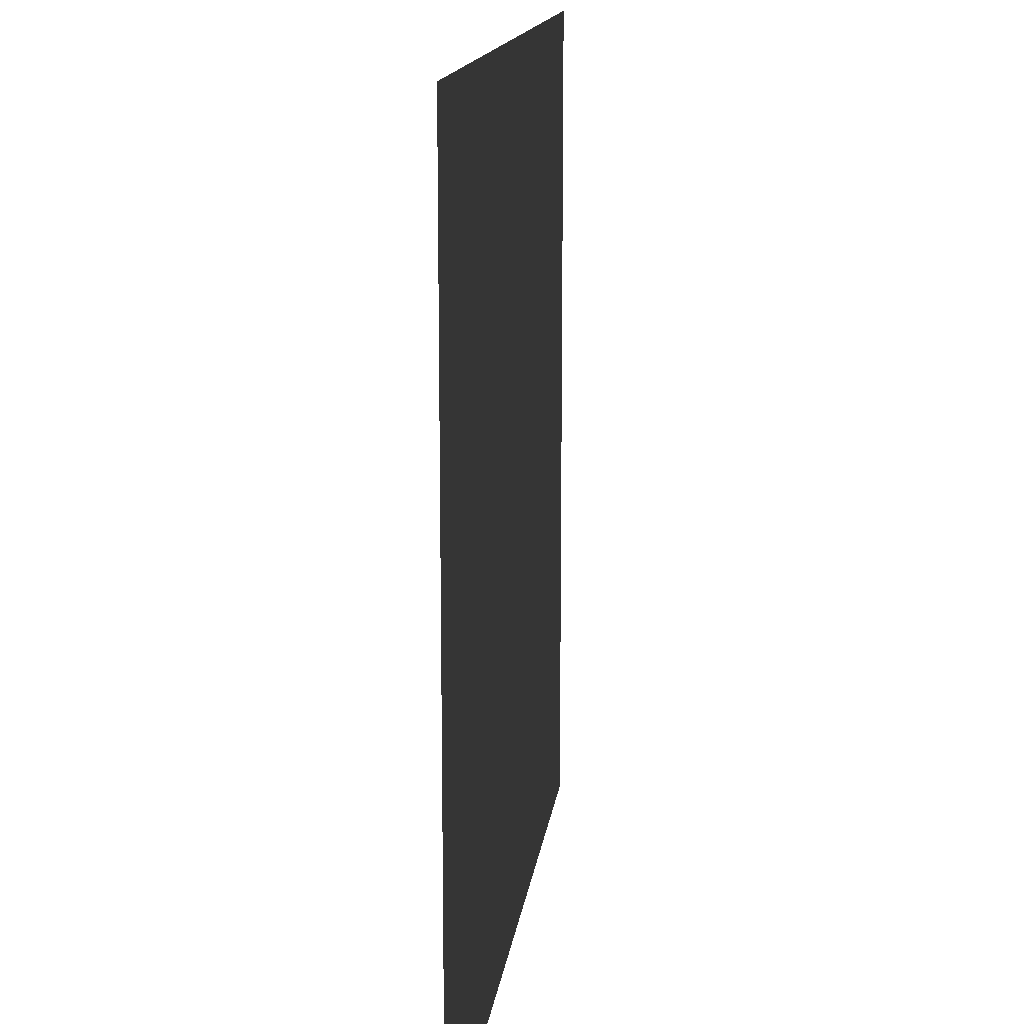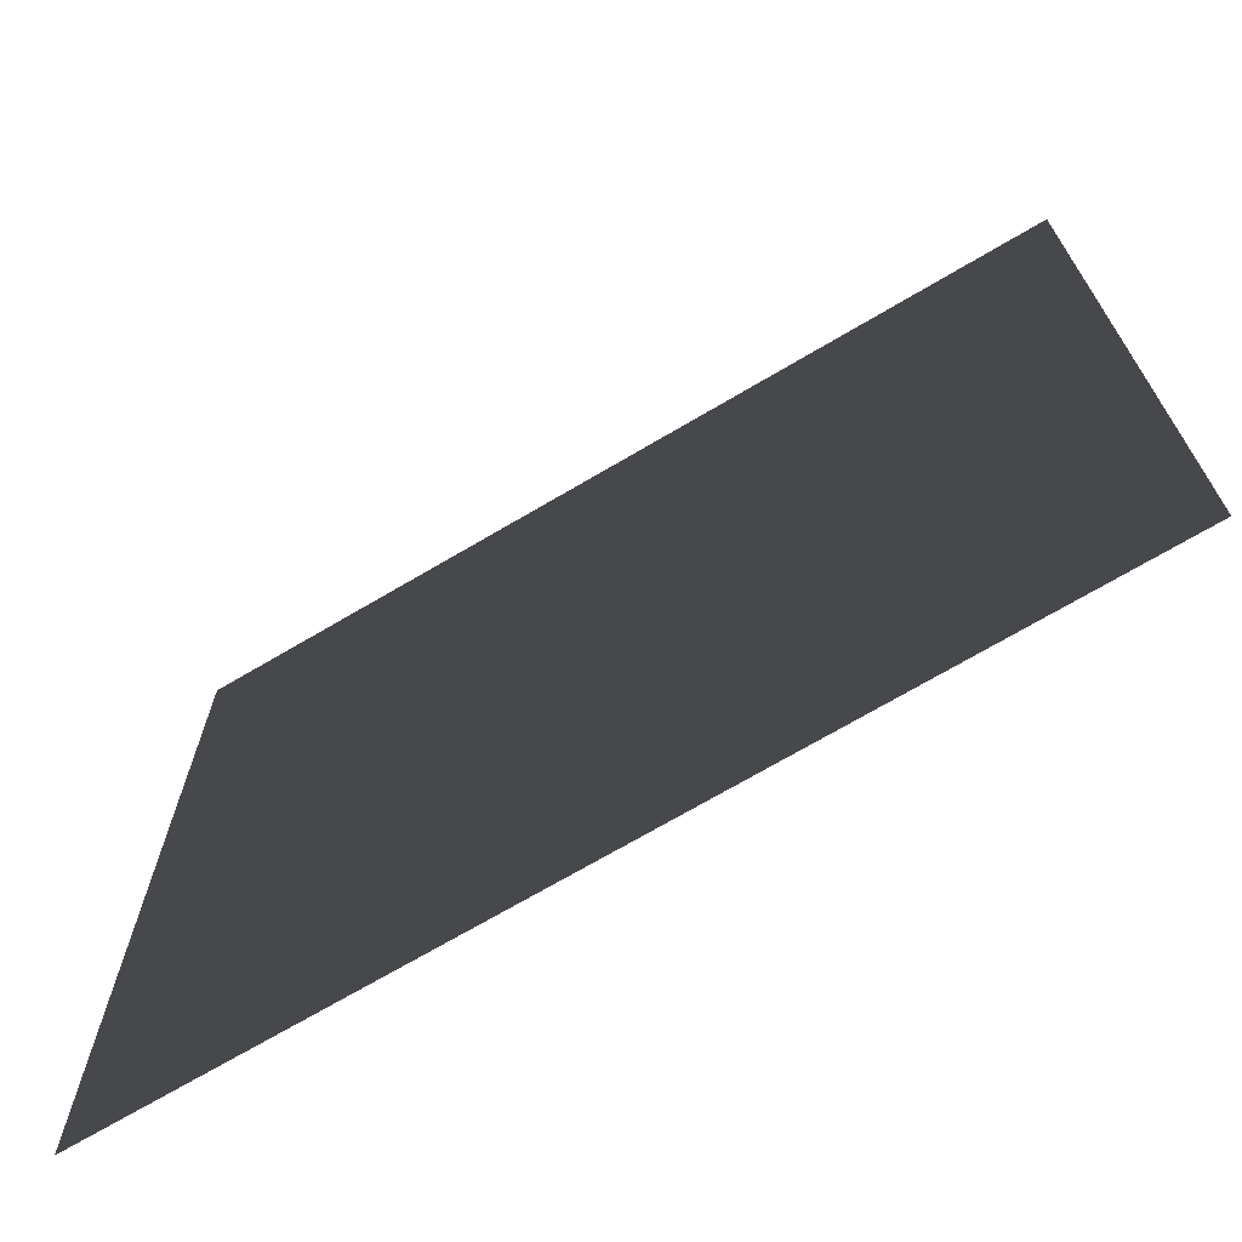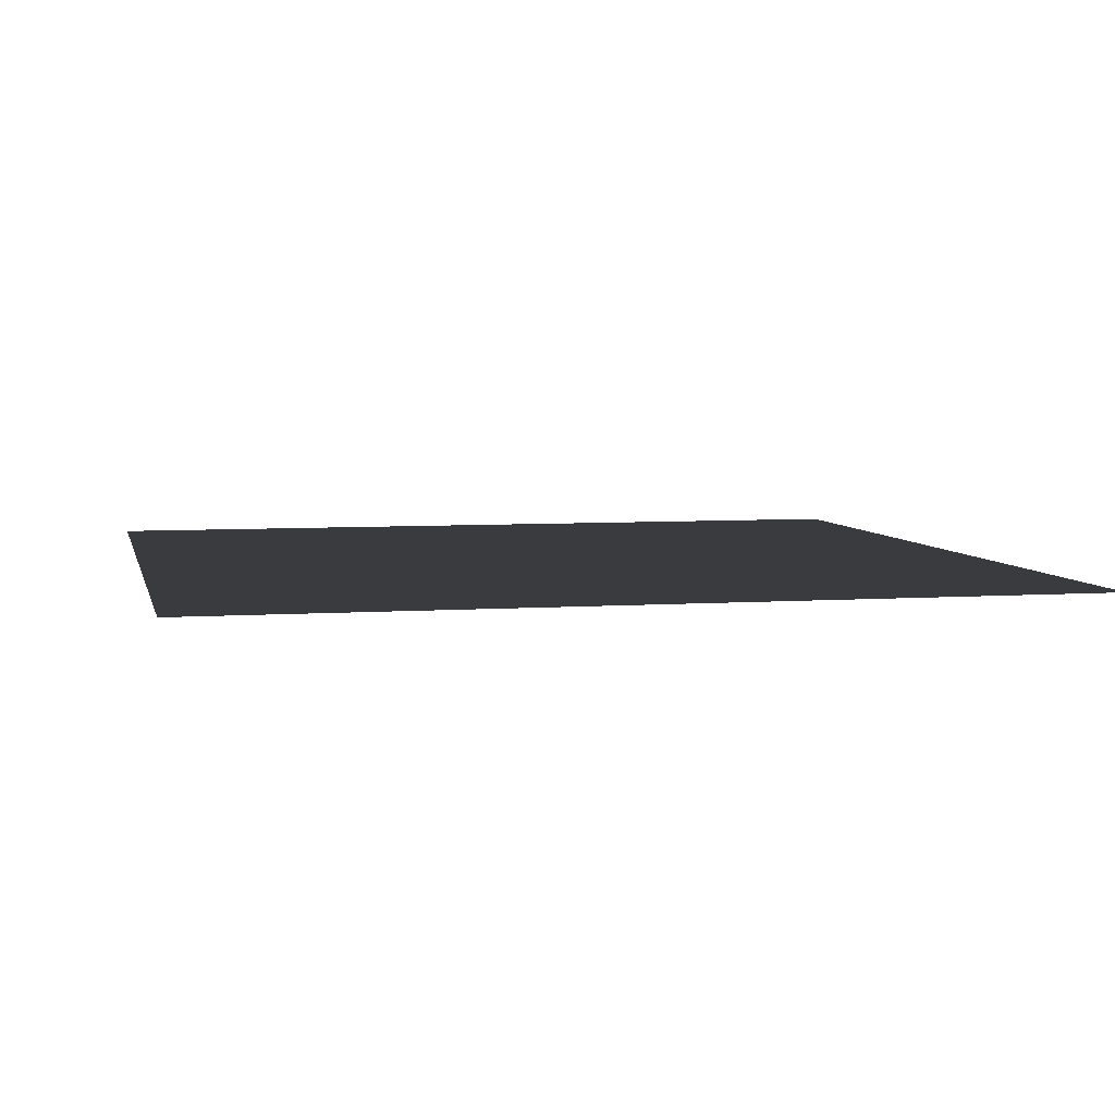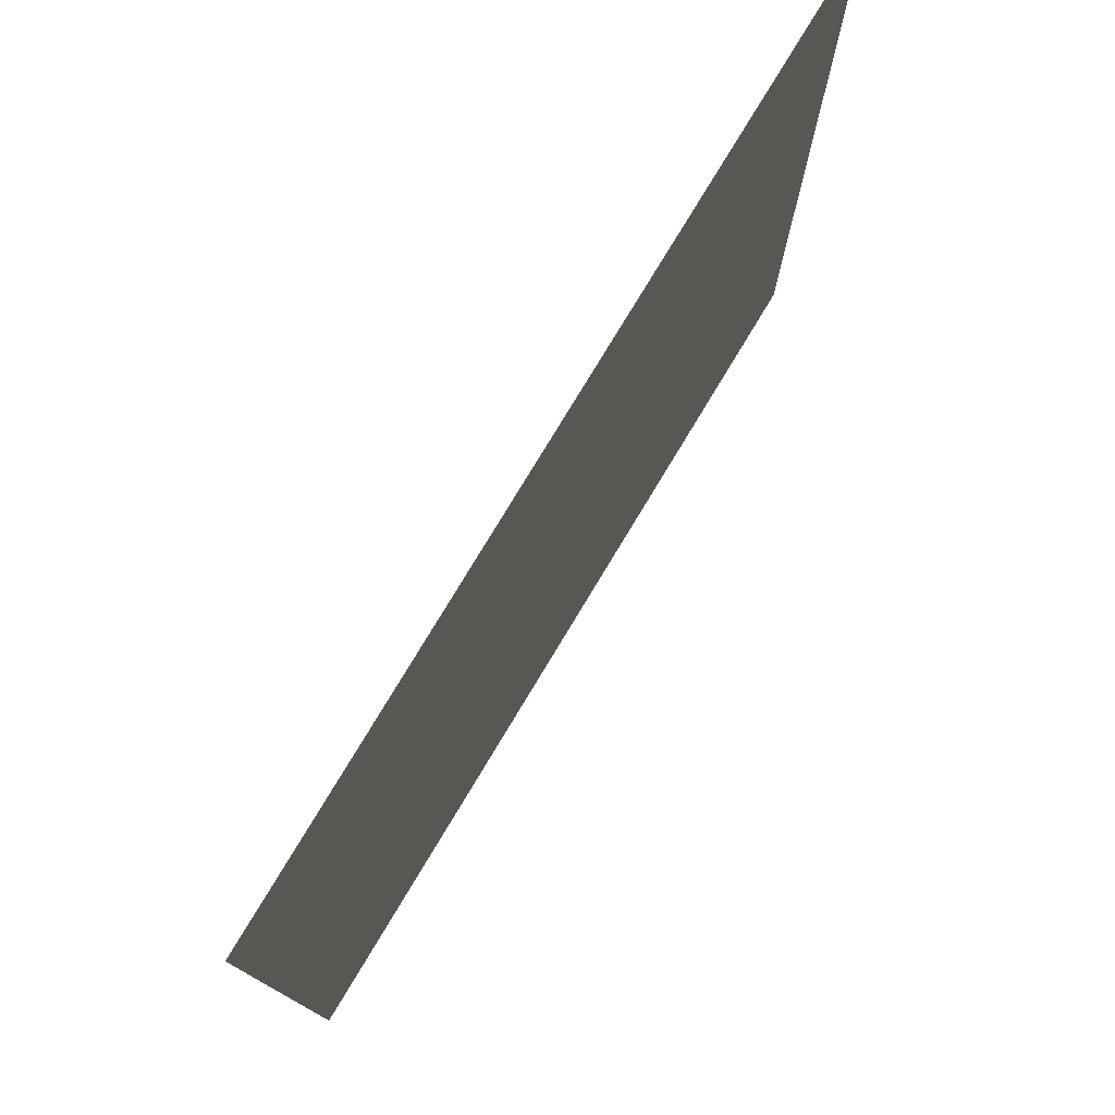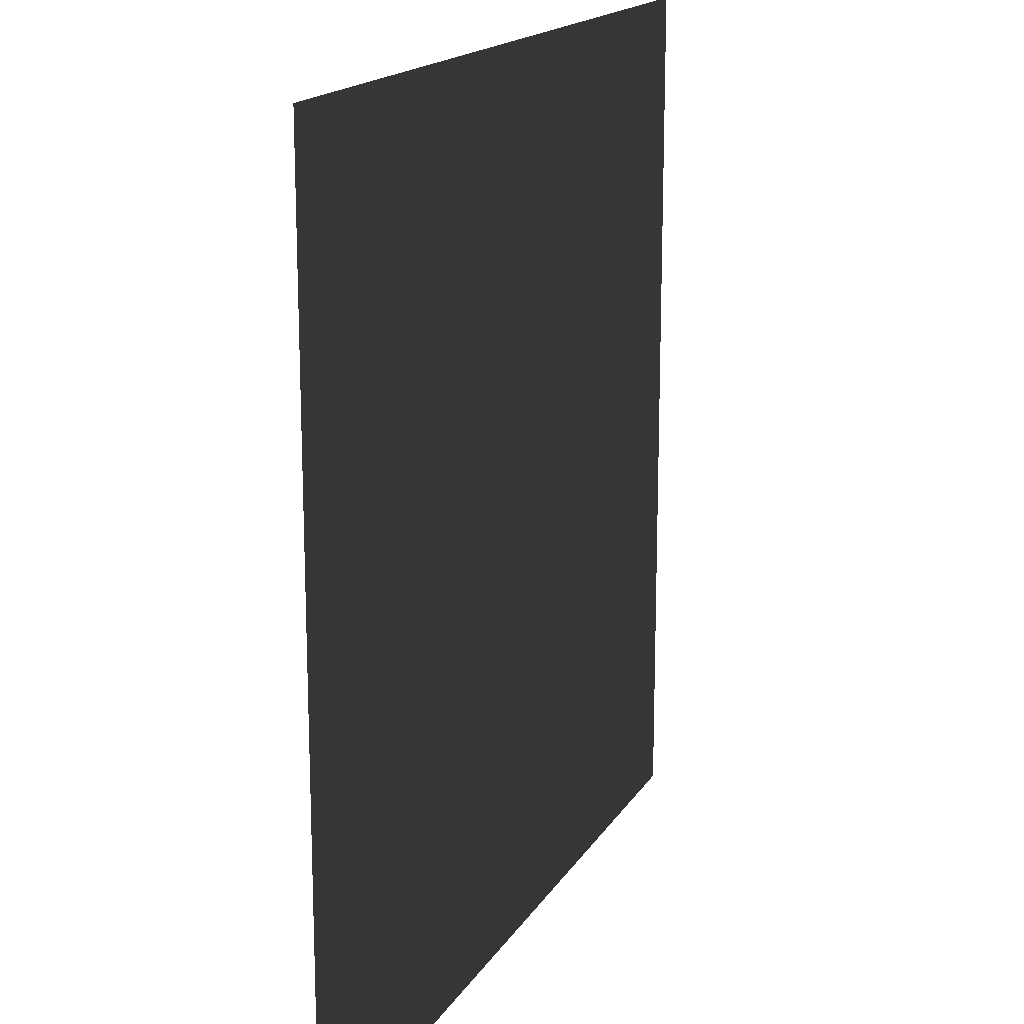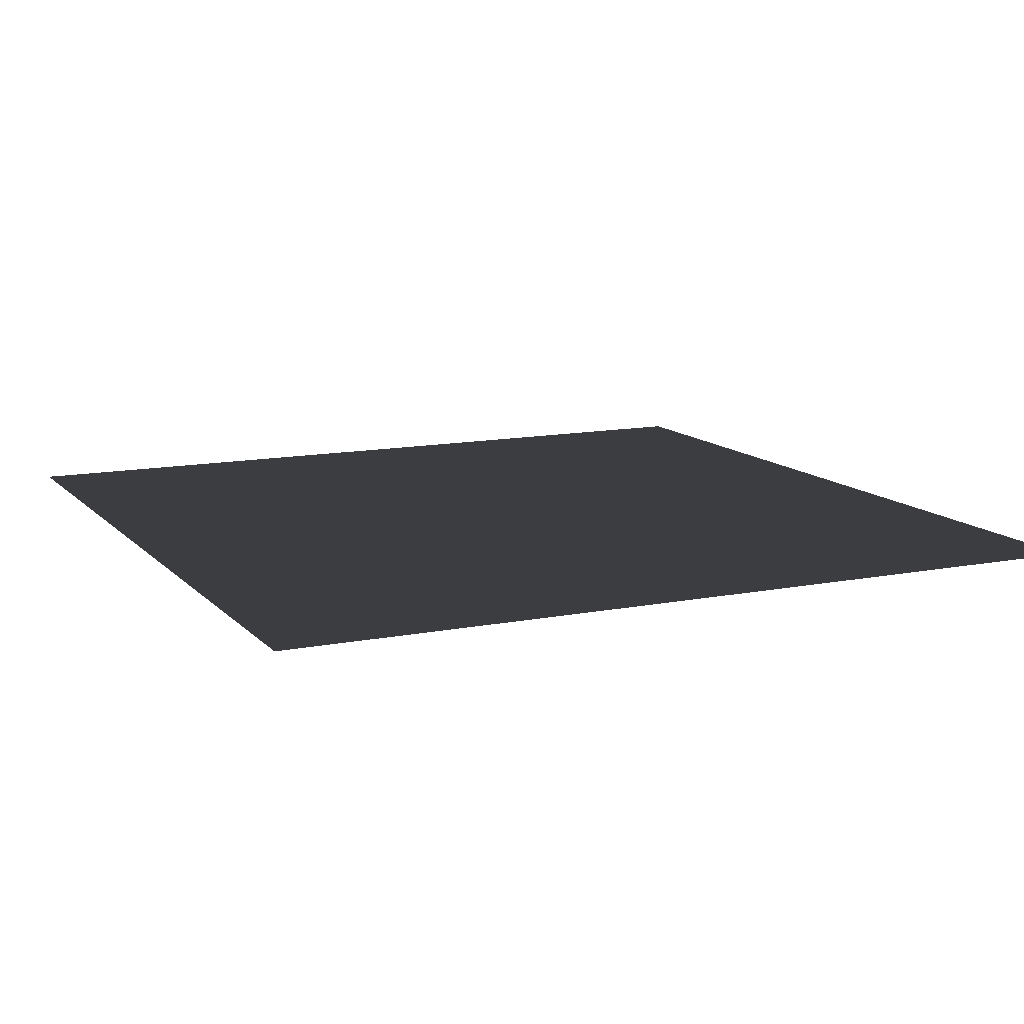
<metadata>
{"format":"obj","ext":"obj","renderer":"f3d","projection":"perspective","resolution":1024,"background":"white","views":[{"elev":14.5,"azim":97.2,"up":"+Y"},{"elev":-70.6,"azim":30.6,"up":"+Y"},{"elev":5.5,"azim":167.6,"up":"+Z"},{"elev":77.9,"azim":121.1,"up":"+Y"},{"elev":16.8,"azim":-68.4,"up":"+Y"},{"elev":12.2,"azim":-115.2,"up":"+Z"}]}
</metadata>
<code>
v -1 1 0
v  -1 -1 0
v  1 -1  0
v 1 1  0
f 3 2 1
f 4 3 1

</code>
